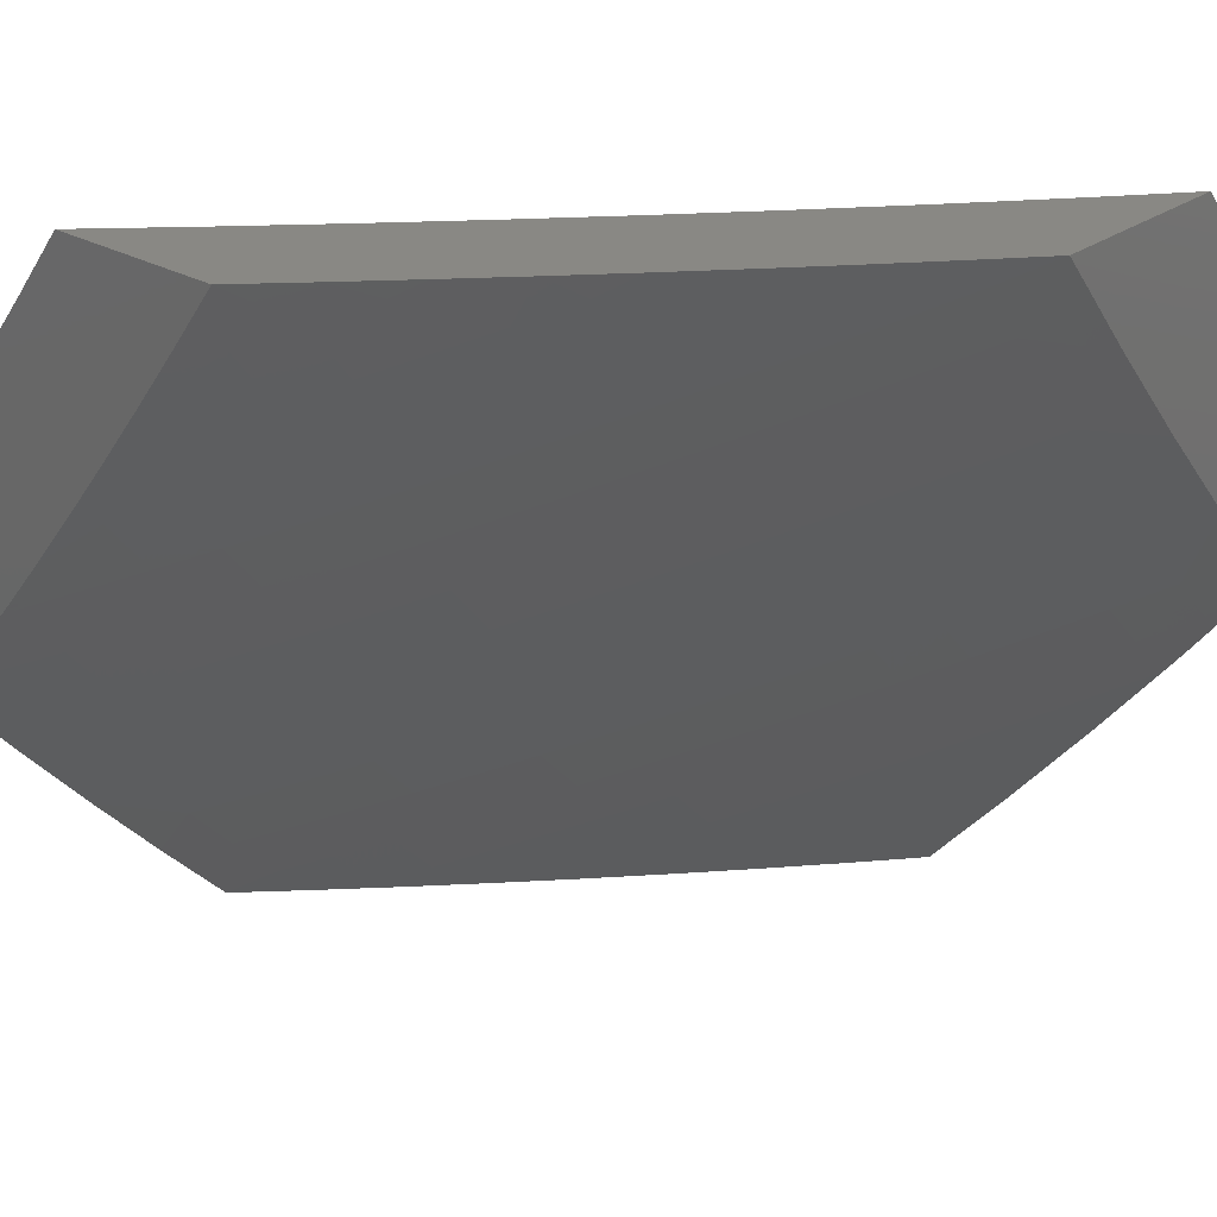
<metadata>
{"format":"stl","ext":"stl","renderer":"f3d","projection":"perspective","resolution":1024,"background":"white","views":[{"elev":26.6,"azim":-48.2,"up":"+Y"}]}
</metadata>
<code>
# stl→obj: 413 verts, 822 faces
v -6.91 -5.689 7
v -6.913 -5.612 7.065
v -7 -5.582 7
v -6.972 -5.542 7.065
v -7 -5.512 7.062
v -6.935 -5.512 7.13
v -7 -5.441 7.123
v -6.993 -5.442 7.13
v -6.955 -5.412 7.194
v -6.897 -5.482 7.194
v -6.859 -5.452 7.258
v -6.801 -5.521 7.258
v -6.762 -5.49 7.322
v -6.704 -5.558 7.322
v -6.666 -5.527 7.385
v -6.607 -5.594 7.385
v -6.569 -5.561 7.449
v -6.509 -5.628 7.449
v -6.471 -5.595 7.511
v -6.412 -5.66 7.511
v -6.373 -5.626 7.574
v -6.313 -5.691 7.574
v -6.275 -5.656 7.636
v -6.215 -5.72 7.636
v -6.177 -5.685 7.697
v -6.116 -5.747 7.697
v -6.078 -5.711 7.759
v -6.017 -5.773 7.759
v -6 -5.747 7.794
v -6 -5.874 7.688
v -6.055 -5.809 7.697
v -6.092 -5.845 7.636
v -6.154 -5.782 7.636
v -6.191 -5.818 7.574
v -6.253 -5.754 7.574
v -6.29 -5.789 7.511
v -6.351 -5.725 7.511
v -6.389 -5.759 7.449
v -6.449 -5.693 7.449
v -6.487 -5.727 7.385
v -6.547 -5.66 7.385
v -6.585 -5.693 7.322
v -6.645 -5.626 7.322
v -6.682 -5.658 7.258
v -6.742 -5.59 7.258
v -6.779 -5.621 7.194
v -6.838 -5.552 7.194
v -6.876 -5.582 7.13
v -6.853 -5.682 7.065
v -6.818 -5.794 7
v -6.793 -5.751 7.065
v -6.731 -5.82 7.065
v -6.695 -5.788 7.13
v -6.634 -5.856 7.13
v -6.597 -5.824 7.194
v -6.535 -5.891 7.194
v -6.499 -5.858 7.258
v -6.437 -5.924 7.258
v -6.4 -5.89 7.322
v -6.338 -5.955 7.322
v -6.302 -5.921 7.385
v -6.242 -6 7.369
v -6.238 -5.985 7.385
v -6.162 -6 7.44
v -6.202 -5.95 7.449
v -6.103 -5.977 7.511
v -6.166 -5.915 7.511
v -6.067 -5.942 7.574
v -6.129 -5.88 7.574
v -6.03 -5.906 7.636
v -6.724 -5.898 7
v -6.669 -5.888 7.065
v -6.571 -5.923 7.13
v -6.472 -5.957 7.194
v -6.399 -6 7.224
v -6.373 -5.989 7.258
v -6.321 -6 7.297
v -6.629 -6 7
v -6.607 -5.955 7.065
v -6.553 -6 7.075
v -6.508 -5.989 7.13
v -6.477 -6 7.15
v -6.081 -6 7.51
v -6 -6 7.579
v -6 -5.618 7.898
v -6.001 -5.639 7.88
v -6.04 -5.675 7.82
v -6.139 -5.649 7.759
v -6.237 -5.622 7.697
v -6.335 -5.592 7.636
v -6.433 -5.561 7.574
v -6.53 -5.529 7.511
v -6.627 -5.495 7.449
v -6.724 -5.459 7.385
v -6.82 -5.421 7.322
v -6.916 -5.382 7.258
v -7 -5.369 7.183
v -6 -5.486 8
v -6.022 -5.542 7.94
v -6.061 -5.578 7.88
v -6.1 -5.614 7.82
v -6.08 -5.48 7.94
v -6.111 -5.368 8
v -6.138 -5.418 7.94
v -6.195 -5.356 7.94
v -6.235 -5.391 7.88
v -6.292 -5.327 7.88
v -6.333 -5.362 7.82
v -6.389 -5.297 7.82
v -6.43 -5.331 7.759
v -6.486 -5.265 7.759
v -6.526 -5.298 7.697
v -6.582 -5.232 7.697
v -6.623 -5.264 7.636
v -6.678 -5.197 7.636
v -6.718 -5.228 7.574
v -6.773 -5.16 7.574
v -6.814 -5.191 7.511
v -6.868 -5.122 7.511
v -6.909 -5.152 7.449
v -6.963 -5.082 7.449
v -6.949 -5.182 7.385
v -7 -5.149 7.36
v -6.989 -5.212 7.322
v -7 -5.223 7.302
v -6.933 -5.282 7.322
v -7 -5.296 7.243
v -6.973 -5.312 7.258
v -6.219 -5.247 8
v -6.251 -5.293 7.94
v -6.348 -5.263 7.88
v -6.445 -5.232 7.82
v -6.541 -5.199 7.759
v -6.637 -5.165 7.697
v -6.732 -5.129 7.636
v -6.828 -5.091 7.574
v -6.922 -5.052 7.511
v -7 -5 7.473
v -7 -5.075 7.417
v -6.307 -5.229 7.94
v -6.326 -5.125 8
v -6.362 -5.165 7.94
v -6.416 -5.1 7.94
v -6.458 -5.134 7.88
v -6.512 -5.068 7.88
v -6.554 -5.101 7.82
v -6.608 -5.034 7.82
v -6.65 -5.066 7.759
v -6.648 -5 7.808
v -6.72 -5 7.742
v -6.429 -5 8
v -6.47 -5.035 7.94
v -6.503 -5 7.937
v -6.566 -5.002 7.88
v -6.576 -5 7.872
v -6.791 -5 7.676
v -6.745 -5.03 7.697
v -6.691 -5.098 7.697
v -6.596 -5.133 7.759
v -6.5 -5.167 7.82
v -6.404 -5.199 7.88
v -6.786 -5.061 7.636
v -6.861 -5 7.609
v -6.881 -5.022 7.574
v -6.931 -5 7.542
v -6.816 -5.651 7.13
v -6.719 -5.689 7.194
v -6.622 -5.725 7.258
v -6.524 -5.759 7.322
v -6.426 -5.792 7.385
v -6.327 -5.823 7.449
v -6.228 -5.852 7.511
v -6.685 -5.427 7.449
v -6.781 -5.39 7.385
v -6.742 -5.359 7.449
v -6.838 -5.321 7.385
v -6.799 -5.291 7.449
v -6.894 -5.252 7.385
v -6.854 -5.222 7.449
v -6.646 -5.395 7.511
v -6.703 -5.328 7.511
v -6.759 -5.26 7.511
v -6.588 -5.462 7.511
v -6.549 -5.43 7.574
v -6.606 -5.363 7.574
v -6.51 -5.397 7.636
v -6.566 -5.331 7.636
v -6.47 -5.364 7.697
v -6.663 -5.296 7.574
v -6.877 -5.352 7.322
v -6.756 -5.72 7.13
v -6.659 -5.757 7.194
v -6.561 -5.792 7.258
v -6.463 -5.825 7.322
v -6.364 -5.857 7.385
v -6.265 -5.887 7.449
v -6.491 -5.496 7.574
v -6.452 -5.463 7.636
v -6.413 -5.429 7.697
v -6.373 -5.396 7.759
v -6.394 -5.528 7.636
v -6.355 -5.494 7.697
v -6.296 -5.558 7.697
v -6.315 -5.46 7.759
v -6.257 -5.524 7.759
v -6.198 -5.587 7.759
v -6.275 -5.425 7.82
v -6.218 -5.489 7.82
v -6.159 -5.552 7.82
v -6.178 -5.454 7.88
v -6.12 -5.516 7.88
v -6.476 -5.918 7
v -6.419 -5.908 7.065
v -6.397 -6 7
v -6.356 -5.973 7.065
v -6.3 -6 7.093
v -6.321 -5.939 7.13
v -6.222 -5.969 7.195
v -6.285 -5.906 7.195
v -6.249 -5.872 7.259
v -6.311 -5.808 7.259
v -6.274 -5.774 7.323
v -6.335 -5.71 7.323
v -6.297 -5.676 7.386
v -6.357 -5.612 7.386
v -6.319 -5.578 7.449
v -6.378 -5.514 7.449
v -6.339 -5.48 7.512
v -6.397 -5.416 7.512
v -6.357 -5.382 7.574
v -6.414 -5.318 7.574
v -6.373 -5.284 7.636
v -6.429 -5.219 7.636
v -6.388 -5.186 7.698
v -6.443 -5.121 7.698
v -6.401 -5.088 7.759
v -6.454 -5.023 7.759
v -6.401 -5 7.822
v -6.504 -5 7.731
v -6.497 -5.056 7.698
v -6.592 -5.022 7.636
v -6.538 -5.088 7.636
v -6.58 -5.12 7.574
v -6.525 -5.187 7.574
v -6.566 -5.219 7.512
v -6.51 -5.285 7.512
v -6.55 -5.318 7.449
v -6.493 -5.384 7.449
v -6.533 -5.416 7.386
v -6.475 -5.482 7.386
v -6.514 -5.515 7.323
v -6.455 -5.58 7.323
v -6.493 -5.613 7.259
v -6.433 -5.679 7.259
v -6.47 -5.712 7.195
v -6.409 -5.777 7.195
v -6.446 -5.81 7.13
v -6.384 -5.875 7.13
v -6.482 -5.842 7.065
v -6.554 -5.835 7
v -6.543 -5.776 7.065
v -6.632 -5.752 7
v -6.604 -5.71 7.065
v -6.707 -5.667 7
v -6.664 -5.643 7.065
v -6.724 -5.575 7.065
v -6.686 -5.544 7.13
v -6.745 -5.476 7.13
v -6.707 -5.445 7.195
v -6.764 -5.376 7.195
v -6.725 -5.345 7.259
v -6.781 -5.277 7.259
v -6.742 -5.246 7.323
v -6.797 -5.178 7.323
v -6.756 -5.147 7.386
v -6.851 -5.109 7.323
v -6.811 -5.078 7.386
v -6.905 -5.04 7.323
v -6.864 -5.01 7.386
v -6.903 -5 7.354
v -6.805 -5 7.45
v -6.782 -5.581 7
v -6.783 -5.506 7.065
v -6.802 -5.407 7.13
v -6.82 -5.308 7.195
v -6.837 -5.208 7.259
v -6.891 -5.139 7.259
v -6.945 -5.069 7.259
v -7 -5 7.256
v -6.856 -5.494 7
v -6.841 -5.437 7.065
v -6.859 -5.338 7.13
v -6.876 -5.238 7.195
v -6.931 -5.169 7.195
v -6.985 -5.098 7.195
v -7 -5.081 7.193
v -6.929 -5.407 7
v -6.898 -5.368 7.065
v -6.915 -5.268 7.13
v -6.971 -5.198 7.13
v -7 -5.16 7.13
v -6.954 -5.298 7.065
v -7 -5.318 7
v -7 -5.24 7.065
v -6.706 -5 7.545
v -6.729 -5.017 7.512
v -6.77 -5.048 7.449
v -6.716 -5.116 7.449
v -6.702 -5.215 7.386
v -6.686 -5.314 7.323
v -6.668 -5.413 7.259
v -6.649 -5.512 7.195
v -6.627 -5.611 7.13
v -6.606 -5 7.639
v -6.633 -5.054 7.574
v -6.675 -5.085 7.512
v -6.297 -5 7.912
v -6.317 -5.021 7.88
v -6.359 -5.055 7.82
v -6.347 -5.152 7.759
v -6.333 -5.25 7.698
v -6.317 -5.348 7.636
v -6.3 -5.446 7.574
v -6.28 -5.544 7.512
v -6.26 -5.642 7.449
v -6.237 -5.74 7.386
v -6.212 -5.837 7.323
v -6.186 -5.935 7.259
v -6.201 -6 7.185
v -6.191 -5 8
v -6.221 -5.05 7.94
v -6.263 -5.085 7.88
v -6.305 -5.119 7.82
v -6.167 -5.113 7.94
v -6.097 -5.11 8
v -6.112 -5.175 7.94
v -6 -5.218 8
v -6.057 -5.237 7.94
v -6.001 -5.298 7.94
v -6.042 -5.334 7.88
v -6 -5.319 7.925
v -6 -5.42 7.849
v -6 -5.519 7.772
v -6.025 -5.431 7.82
v -6.083 -5.37 7.82
v -6.098 -5.272 7.88
v -6 -5.618 7.693
v -6.007 -5.528 7.759
v -6.065 -5.467 7.759
v -6 -5.715 7.613
v -6.025 -5.661 7.636
v -6.085 -5.6 7.636
v -6.046 -5.564 7.698
v -6.105 -5.503 7.698
v -6.123 -5.405 7.759
v -6.139 -5.308 7.82
v -6.154 -5.21 7.88
v -6 -5.811 7.531
v -6.002 -5.758 7.574
v -6.063 -5.697 7.574
v -6 -5.906 7.449
v -6.015 -5.891 7.449
v -6.04 -5.794 7.512
v -6.051 -5.927 7.386
v -6 -6 7.365
v -6.087 -5.962 7.323
v -6.101 -6 7.276
v -6.123 -5.997 7.259
v -6.347 -5.842 7.195
v -6.372 -5.744 7.259
v -6.395 -5.646 7.323
v -6.416 -5.547 7.386
v -6.436 -5.449 7.449
v -6.454 -5.351 7.512
v -6.47 -5.252 7.574
v -6.484 -5.154 7.636
v -6.199 -5.705 7.449
v -6.176 -5.803 7.386
v -6.138 -5.768 7.449
v -6.114 -5.865 7.386
v -6.077 -5.83 7.449
v -6.162 -5.67 7.512
v -6.101 -5.733 7.512
v -6.221 -5.608 7.512
v -6.183 -5.573 7.574
v -6.123 -5.635 7.574
v -6.144 -5.538 7.636
v -6.15 -5.9 7.323
v -6.507 -5.744 7.13
v -6.53 -5.646 7.195
v -6.552 -5.547 7.259
v -6.572 -5.448 7.323
v -6.59 -5.35 7.386
v -6.606 -5.251 7.449
v -6.621 -5.152 7.512
v -6.242 -5.51 7.574
v -6.202 -5.475 7.636
v -6.163 -5.44 7.698
v -6.567 -5.678 7.13
v -6.59 -5.579 7.195
v -6.61 -5.48 7.259
v -6.629 -5.382 7.323
v -6.646 -5.283 7.386
v -6.661 -5.184 7.449
v -6.26 -5.412 7.636
v -6.22 -5.378 7.698
v -6.18 -5.343 7.759
v -6.277 -5.314 7.698
v -6.236 -5.28 7.759
v -6.195 -5.245 7.82
v -6.292 -5.216 7.759
v -6.25 -5.182 7.82
v -6.209 -5.148 7.88
f 1 2 3
f 3 2 4
f 3 4 5
f 5 4 6
f 5 6 7
f 7 6 8
f 7 8 9
f 9 8 10
f 9 10 11
f 11 10 12
f 11 12 13
f 13 12 14
f 13 14 15
f 15 14 16
f 15 16 17
f 17 16 18
f 17 18 19
f 19 18 20
f 19 20 21
f 21 20 22
f 21 22 23
f 23 22 24
f 23 24 25
f 25 24 26
f 25 26 27
f 27 26 28
f 27 28 29
f 29 28 30
f 30 28 31
f 30 31 32
f 32 31 33
f 32 33 34
f 34 33 35
f 34 35 36
f 36 35 37
f 36 37 38
f 38 37 39
f 38 39 40
f 40 39 41
f 40 41 42
f 42 41 43
f 42 43 44
f 44 43 45
f 44 45 46
f 46 45 47
f 46 47 48
f 48 47 6
f 48 6 4
f 2 1 49
f 49 1 50
f 49 50 51
f 51 50 52
f 51 52 53
f 53 52 54
f 53 54 55
f 55 54 56
f 55 56 57
f 57 56 58
f 57 58 59
f 59 58 60
f 59 60 61
f 61 60 62
f 61 62 63
f 63 62 64
f 63 64 65
f 65 64 66
f 65 66 67
f 67 66 68
f 67 68 69
f 69 68 70
f 69 70 32
f 32 70 30
f 50 71 52
f 52 71 72
f 52 72 54
f 54 72 73
f 54 73 56
f 56 73 74
f 56 74 58
f 58 74 75
f 58 75 76
f 76 75 77
f 76 77 60
f 60 77 62
f 71 78 72
f 72 78 79
f 72 79 73
f 73 79 80
f 73 80 81
f 81 80 82
f 81 82 74
f 74 82 75
f 78 80 79
f 64 83 66
f 66 83 68
f 83 84 68
f 68 84 70
f 84 30 70
f 85 86 29
f 29 86 87
f 29 87 27
f 27 87 88
f 27 88 25
f 25 88 89
f 25 89 23
f 23 89 90
f 23 90 21
f 21 90 91
f 21 91 19
f 19 91 92
f 19 92 17
f 17 92 93
f 17 93 15
f 15 93 94
f 15 94 13
f 13 94 95
f 13 95 11
f 11 95 96
f 11 96 9
f 9 96 97
f 9 97 7
f 98 99 85
f 85 99 100
f 85 100 86
f 86 100 101
f 86 101 87
f 87 101 88
f 99 98 102
f 102 98 103
f 102 103 104
f 104 103 105
f 104 105 106
f 106 105 107
f 106 107 108
f 108 107 109
f 108 109 110
f 110 109 111
f 110 111 112
f 112 111 113
f 112 113 114
f 114 113 115
f 114 115 116
f 116 115 117
f 116 117 118
f 118 117 119
f 118 119 120
f 120 119 121
f 120 121 122
f 122 121 123
f 122 123 124
f 124 123 125
f 124 125 126
f 126 125 127
f 126 127 128
f 128 127 97
f 128 97 96
f 103 129 105
f 105 129 130
f 105 130 107
f 107 130 131
f 107 131 109
f 109 131 132
f 109 132 111
f 111 132 133
f 111 133 113
f 113 133 134
f 113 134 115
f 115 134 135
f 115 135 117
f 117 135 136
f 117 136 119
f 119 136 137
f 119 137 121
f 121 137 138
f 121 138 139
f 130 129 140
f 140 129 141
f 140 141 142
f 142 141 143
f 142 143 144
f 144 143 145
f 144 145 146
f 146 145 147
f 146 147 148
f 148 147 149
f 148 149 150
f 141 151 143
f 143 151 152
f 143 152 145
f 145 152 153
f 145 153 154
f 154 153 155
f 154 155 147
f 147 155 149
f 151 153 152
f 156 157 150
f 150 157 158
f 150 158 148
f 148 158 159
f 148 159 146
f 146 159 160
f 146 160 144
f 144 160 161
f 144 161 142
f 142 161 140
f 157 156 162
f 162 156 163
f 162 163 136
f 136 163 164
f 136 164 137
f 137 164 165
f 137 165 138
f 163 165 164
f 139 123 121
f 4 2 48
f 48 2 166
f 48 166 46
f 46 166 167
f 46 167 44
f 44 167 168
f 44 168 42
f 42 168 169
f 42 169 40
f 40 169 170
f 40 170 38
f 38 170 171
f 38 171 36
f 36 171 172
f 36 172 34
f 34 172 69
f 34 69 32
f 6 47 10
f 10 47 12
f 14 12 45
f 45 12 47
f 94 173 174
f 174 173 175
f 174 175 176
f 176 175 177
f 176 177 178
f 178 177 179
f 178 179 122
f 122 179 120
f 173 180 175
f 175 180 181
f 175 181 177
f 177 181 182
f 177 182 179
f 179 182 118
f 179 118 120
f 94 93 173
f 173 93 183
f 173 183 180
f 180 183 184
f 180 184 185
f 185 184 186
f 185 186 187
f 187 186 188
f 187 188 112
f 112 188 110
f 180 185 181
f 181 185 189
f 181 189 182
f 182 189 116
f 182 116 118
f 185 187 189
f 189 187 114
f 189 114 116
f 187 112 114
f 133 132 160
f 160 132 161
f 140 161 131
f 131 161 132
f 134 133 159
f 159 133 160
f 94 174 95
f 95 174 190
f 95 190 96
f 96 190 128
f 190 174 176
f 8 6 10
f 2 49 166
f 166 49 191
f 166 191 167
f 167 191 192
f 167 192 168
f 168 192 193
f 168 193 169
f 169 193 194
f 169 194 170
f 170 194 195
f 170 195 171
f 171 195 196
f 171 196 172
f 172 196 67
f 172 67 69
f 16 14 43
f 43 14 45
f 93 92 183
f 183 92 197
f 183 197 184
f 184 197 198
f 184 198 186
f 186 198 199
f 186 199 188
f 188 199 200
f 188 200 110
f 110 200 108
f 130 140 131
f 51 53 191
f 191 53 192
f 193 192 55
f 55 192 53
f 16 43 41
f 16 41 18
f 18 41 39
f 18 39 20
f 20 39 37
f 20 37 22
f 22 37 35
f 22 35 24
f 24 35 33
f 24 33 26
f 26 33 31
f 26 31 28
f 197 92 91
f 198 197 201
f 201 197 91
f 201 91 90
f 199 198 202
f 202 198 201
f 202 201 203
f 203 201 90
f 203 90 89
f 200 199 204
f 204 199 202
f 204 202 205
f 205 202 203
f 205 203 206
f 206 203 89
f 206 89 88
f 108 200 207
f 207 200 204
f 207 204 208
f 208 204 205
f 208 205 209
f 209 205 206
f 209 206 101
f 101 206 88
f 108 207 106
f 106 207 210
f 106 210 104
f 104 210 102
f 210 207 208
f 49 51 191
f 194 193 57
f 57 193 55
f 210 208 211
f 211 208 209
f 211 209 100
f 100 209 101
f 100 99 211
f 211 99 102
f 211 102 210
f 195 194 59
f 59 194 57
f 81 74 73
f 76 60 58
f 196 195 61
f 61 195 59
f 63 65 61
f 61 65 196
f 65 67 196
f 126 128 190
f 190 176 126
f 126 176 178
f 126 178 124
f 124 178 122
f 135 134 158
f 158 134 159
f 154 147 145
f 157 162 158
f 158 162 135
f 162 136 135
f 212 213 214
f 214 213 215
f 214 215 216
f 216 215 217
f 216 217 218
f 218 217 219
f 218 219 220
f 220 219 221
f 220 221 222
f 222 221 223
f 222 223 224
f 224 223 225
f 224 225 226
f 226 225 227
f 226 227 228
f 228 227 229
f 228 229 230
f 230 229 231
f 230 231 232
f 232 231 233
f 232 233 234
f 234 233 235
f 234 235 236
f 236 235 237
f 236 237 238
f 238 237 239
f 239 237 240
f 239 240 241
f 241 240 242
f 241 242 243
f 243 242 244
f 243 244 245
f 245 244 246
f 245 246 247
f 247 246 248
f 247 248 249
f 249 248 250
f 249 250 251
f 251 250 252
f 251 252 253
f 253 252 254
f 253 254 255
f 255 254 256
f 255 256 257
f 257 256 258
f 257 258 213
f 213 258 215
f 213 212 259
f 259 212 260
f 259 260 261
f 261 260 262
f 261 262 263
f 263 262 264
f 263 264 265
f 265 264 266
f 265 266 267
f 267 266 268
f 267 268 269
f 269 268 270
f 269 270 271
f 271 270 272
f 271 272 273
f 273 272 274
f 273 274 275
f 275 274 276
f 275 276 277
f 277 276 278
f 277 278 279
f 279 278 280
f 279 280 281
f 264 282 266
f 266 282 283
f 266 283 268
f 268 283 284
f 268 284 270
f 270 284 285
f 270 285 272
f 272 285 286
f 272 286 274
f 274 286 287
f 274 287 276
f 276 287 288
f 276 288 278
f 278 288 289
f 278 289 280
f 282 290 283
f 283 290 291
f 283 291 284
f 284 291 292
f 284 292 285
f 285 292 293
f 285 293 286
f 286 293 294
f 286 294 287
f 287 294 295
f 287 295 288
f 288 295 296
f 288 296 289
f 290 297 291
f 291 297 298
f 291 298 292
f 292 298 299
f 292 299 293
f 293 299 300
f 293 300 294
f 294 300 301
f 294 301 295
f 295 301 296
f 298 297 302
f 302 297 303
f 302 303 304
f 301 300 304
f 304 300 299
f 304 299 302
f 302 299 298
f 305 306 281
f 281 306 307
f 281 307 277
f 277 307 308
f 277 308 275
f 275 308 309
f 275 309 273
f 273 309 310
f 273 310 271
f 271 310 311
f 271 311 269
f 269 311 312
f 269 312 267
f 267 312 313
f 267 313 265
f 265 313 263
f 314 315 305
f 305 315 316
f 305 316 306
f 306 316 307
f 315 314 241
f 241 314 239
f 317 318 238
f 238 318 319
f 238 319 236
f 236 319 320
f 236 320 234
f 234 320 321
f 234 321 232
f 232 321 322
f 232 322 230
f 230 322 323
f 230 323 228
f 228 323 324
f 228 324 226
f 226 324 325
f 226 325 224
f 224 325 326
f 224 326 222
f 222 326 327
f 222 327 220
f 220 327 328
f 220 328 218
f 218 328 329
f 218 329 216
f 330 331 317
f 317 331 332
f 317 332 318
f 318 332 333
f 318 333 319
f 319 333 320
f 331 330 334
f 334 330 335
f 334 335 336
f 336 335 337
f 336 337 338
f 338 337 339
f 338 339 340
f 340 339 341
f 340 341 342
f 337 341 339
f 343 344 342
f 342 344 345
f 342 345 340
f 340 345 346
f 340 346 338
f 338 346 336
f 347 348 343
f 343 348 349
f 343 349 344
f 344 349 345
f 350 351 347
f 347 351 352
f 347 352 353
f 353 352 354
f 353 354 349
f 349 354 355
f 349 355 345
f 345 355 356
f 345 356 346
f 346 356 357
f 346 357 336
f 336 357 334
f 358 359 350
f 350 359 360
f 350 360 351
f 351 360 352
f 361 362 358
f 358 362 363
f 358 363 359
f 359 363 360
f 362 361 364
f 364 361 365
f 364 365 366
f 366 365 367
f 366 367 368
f 368 367 329
f 368 329 328
f 217 215 258
f 219 217 369
f 369 217 258
f 369 258 256
f 219 369 221
f 221 369 370
f 221 370 223
f 223 370 371
f 223 371 225
f 225 371 372
f 225 372 227
f 227 372 373
f 227 373 229
f 229 373 374
f 229 374 231
f 231 374 375
f 231 375 233
f 233 375 376
f 233 376 235
f 235 376 240
f 235 240 237
f 370 369 256
f 326 377 378
f 378 377 379
f 378 379 380
f 380 379 381
f 380 381 364
f 364 381 362
f 377 382 379
f 379 382 383
f 379 383 381
f 381 383 363
f 381 363 362
f 326 325 377
f 377 325 384
f 377 384 382
f 382 384 385
f 382 385 386
f 386 385 387
f 386 387 352
f 352 387 354
f 382 386 383
f 383 386 360
f 383 360 363
f 386 352 360
f 348 347 353
f 349 348 353
f 326 378 327
f 327 378 388
f 327 388 328
f 328 388 368
f 388 378 380
f 213 259 257
f 257 259 389
f 257 389 255
f 255 389 390
f 255 390 253
f 253 390 391
f 253 391 251
f 251 391 392
f 251 392 249
f 249 392 393
f 249 393 247
f 247 393 394
f 247 394 245
f 245 394 395
f 245 395 243
f 243 395 315
f 243 315 241
f 371 370 254
f 254 370 256
f 325 324 384
f 384 324 396
f 384 396 385
f 385 396 397
f 385 397 387
f 387 397 398
f 387 398 354
f 354 398 355
f 259 261 389
f 389 261 399
f 389 399 390
f 390 399 400
f 390 400 391
f 391 400 401
f 391 401 392
f 392 401 402
f 392 402 393
f 393 402 403
f 393 403 394
f 394 403 404
f 394 404 395
f 395 404 316
f 395 316 315
f 372 371 252
f 252 371 254
f 324 323 396
f 396 323 405
f 396 405 397
f 397 405 406
f 397 406 398
f 398 406 407
f 398 407 355
f 355 407 356
f 261 263 399
f 399 263 313
f 399 313 400
f 400 313 312
f 400 312 401
f 401 312 311
f 401 311 402
f 402 311 310
f 402 310 403
f 403 310 309
f 403 309 404
f 404 309 308
f 404 308 316
f 316 308 307
f 373 372 250
f 250 372 252
f 323 322 405
f 405 322 408
f 405 408 406
f 406 408 409
f 406 409 407
f 407 409 410
f 407 410 356
f 356 410 357
f 373 250 248
f 373 248 374
f 374 248 246
f 374 246 375
f 375 246 244
f 375 244 376
f 376 244 242
f 376 242 240
f 408 322 321
f 409 408 411
f 411 408 321
f 411 321 320
f 410 409 412
f 412 409 411
f 412 411 333
f 333 411 320
f 357 410 413
f 413 410 412
f 413 412 332
f 332 412 333
f 331 334 413
f 413 334 357
f 331 413 332
f 279 281 277
f 364 366 380
f 380 366 388
f 366 368 388
f 85 342 98
f 98 342 341
f 98 341 337
f 342 85 343
f 343 85 29
f 343 29 347
f 347 29 350
f 350 29 30
f 350 30 358
f 358 30 84
f 358 84 361
f 361 84 365
f 84 83 365
f 365 83 64
f 365 64 367
f 367 64 62
f 367 62 329
f 329 62 77
f 329 77 75
f 329 75 216
f 216 75 82
f 216 82 214
f 214 82 80
f 214 80 78
f 71 260 78
f 78 260 212
f 78 212 214
f 260 71 262
f 262 71 50
f 262 50 264
f 264 50 282
f 282 50 1
f 282 1 290
f 290 1 3
f 290 3 297
f 297 3 303
f 151 141 330
f 330 141 129
f 330 129 335
f 335 129 337
f 337 129 103
f 337 103 98
f 3 5 303
f 303 5 7
f 303 7 304
f 304 7 97
f 304 97 301
f 301 97 127
f 301 127 125
f 301 125 296
f 296 125 123
f 296 123 289
f 289 123 139
f 289 139 138
f 165 281 138
f 138 281 280
f 138 280 289
f 165 163 281
f 281 163 305
f 305 163 156
f 305 156 314
f 314 156 150
f 314 150 149
f 314 149 239
f 239 149 155
f 239 155 238
f 238 155 153
f 238 153 151
f 330 317 151
f 151 317 238

</code>
